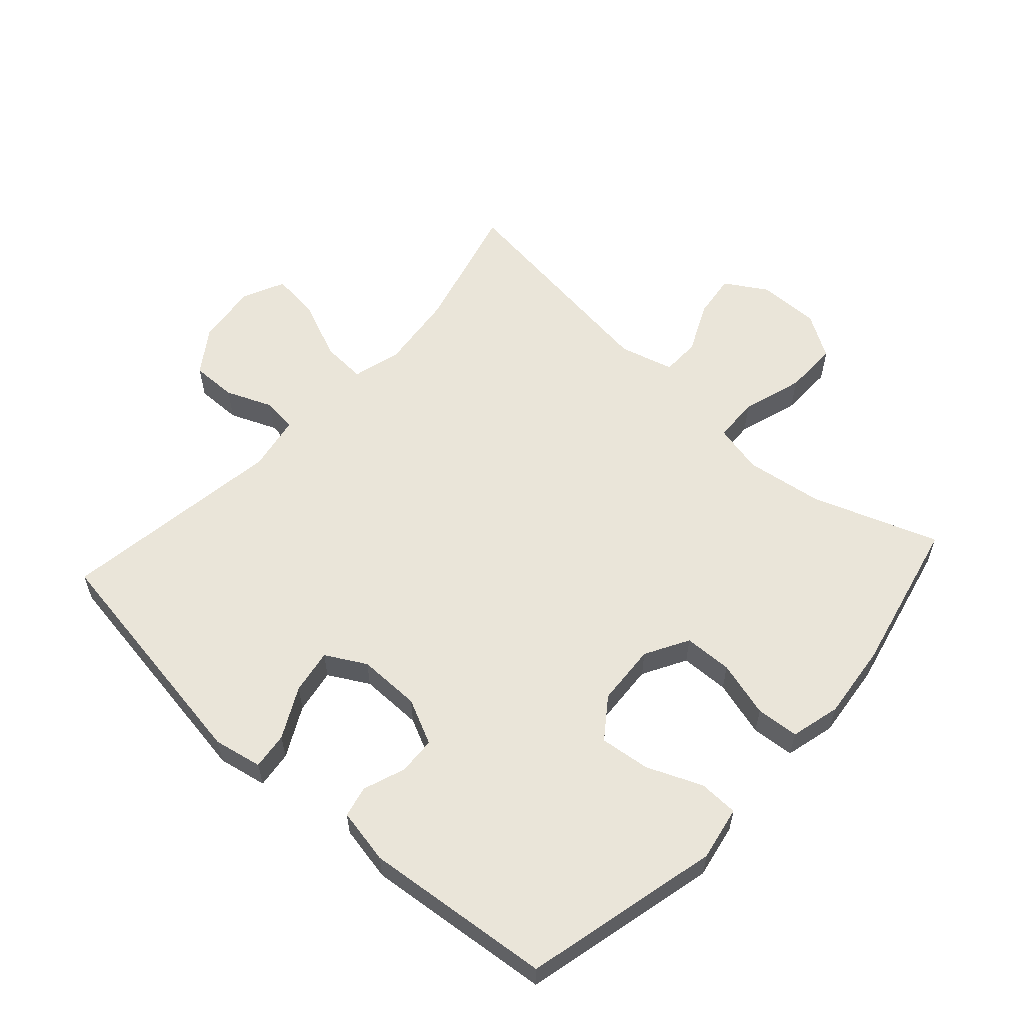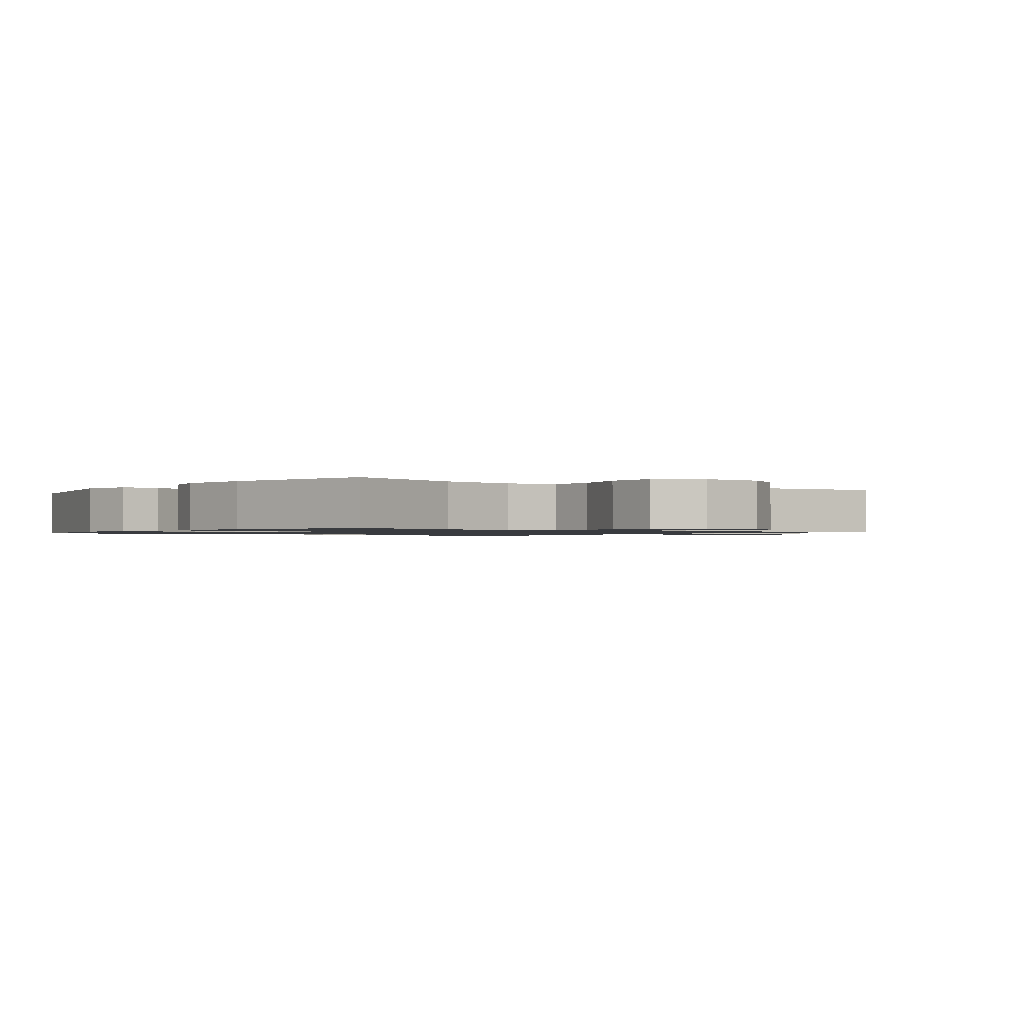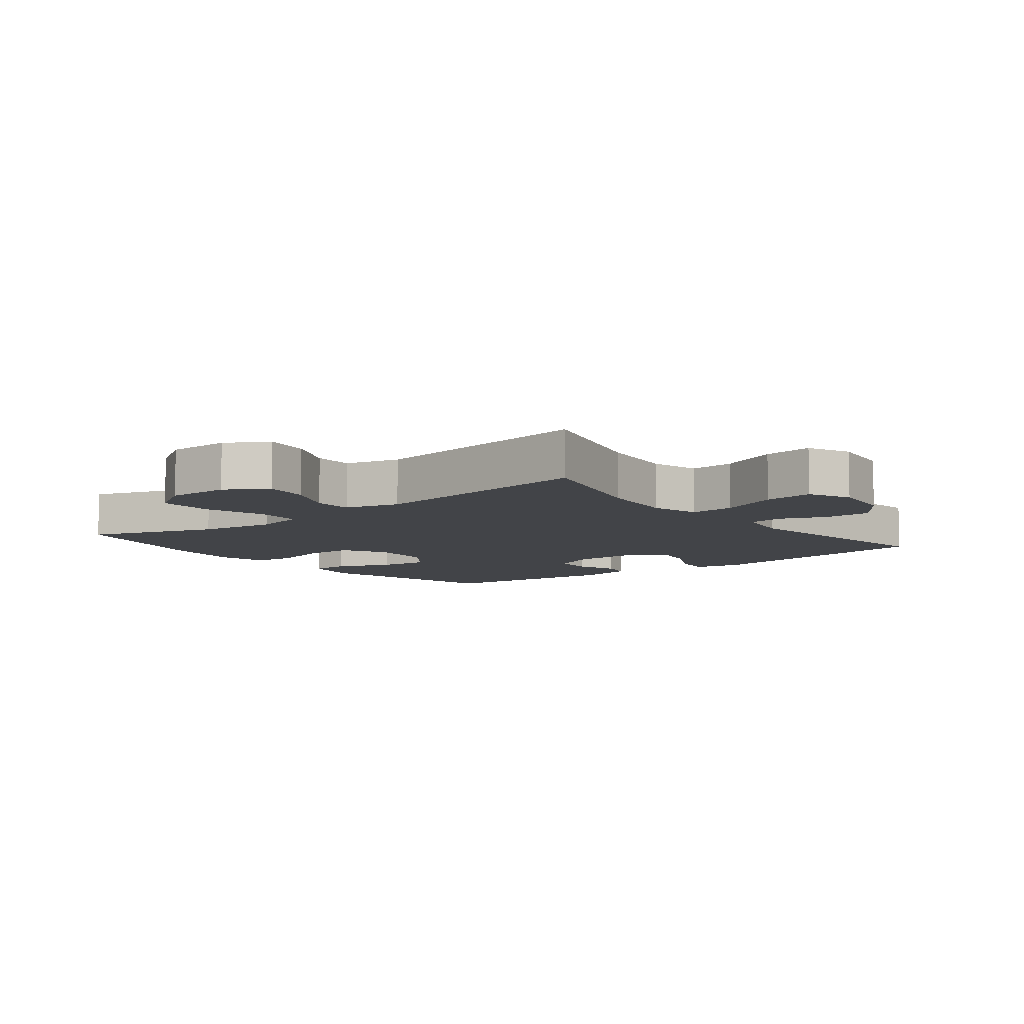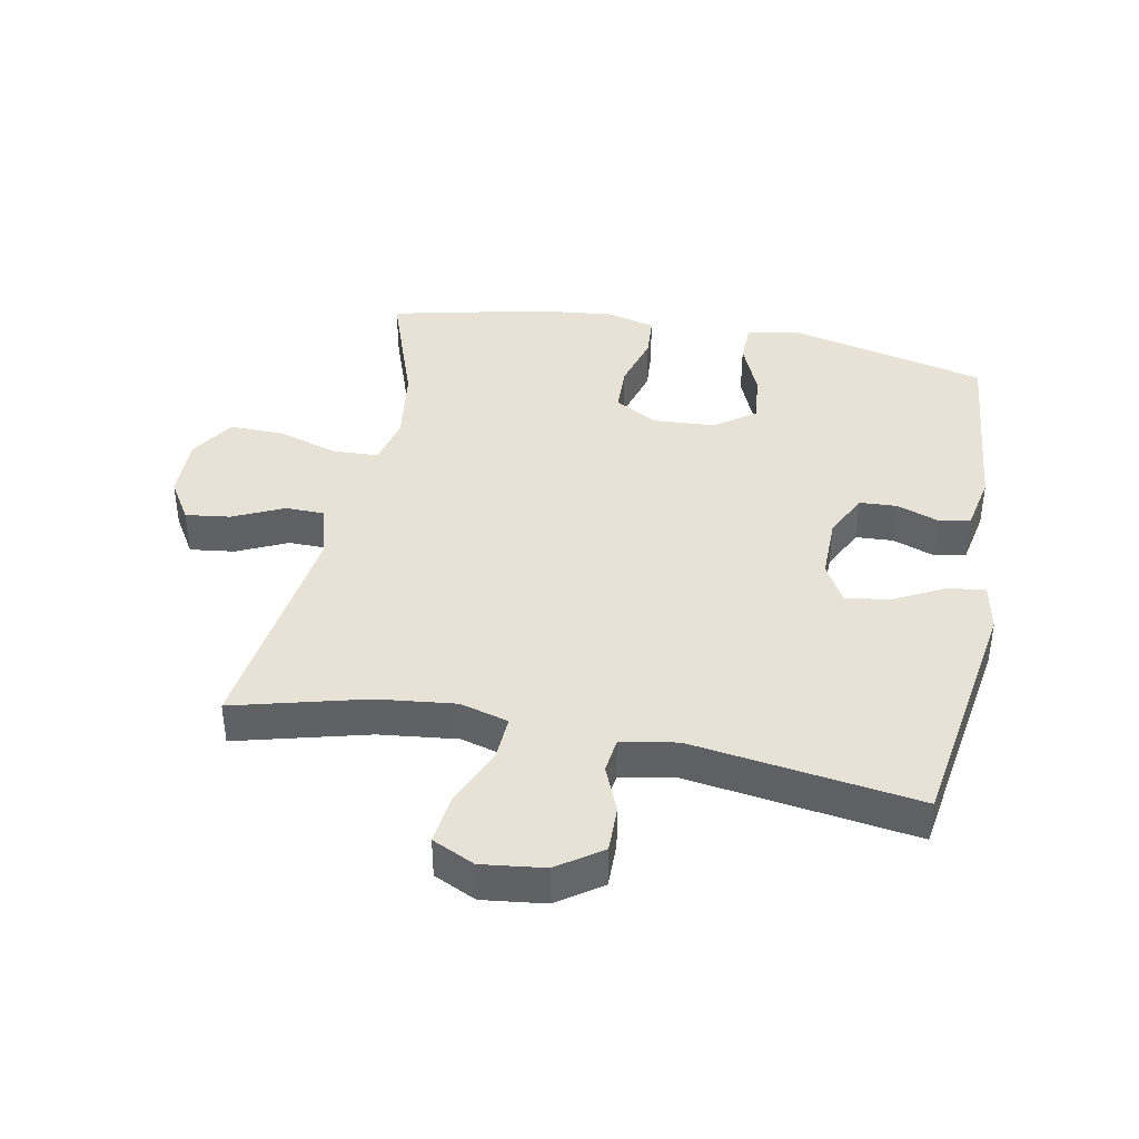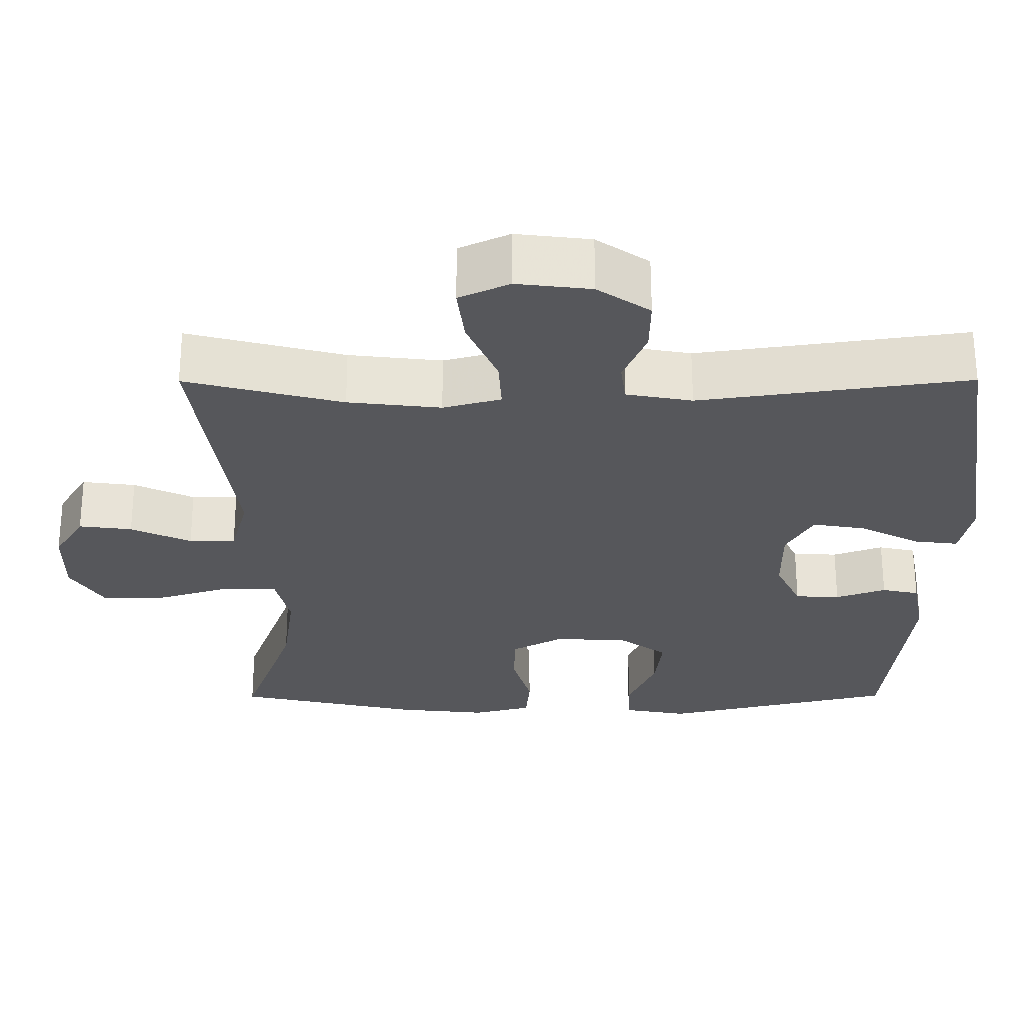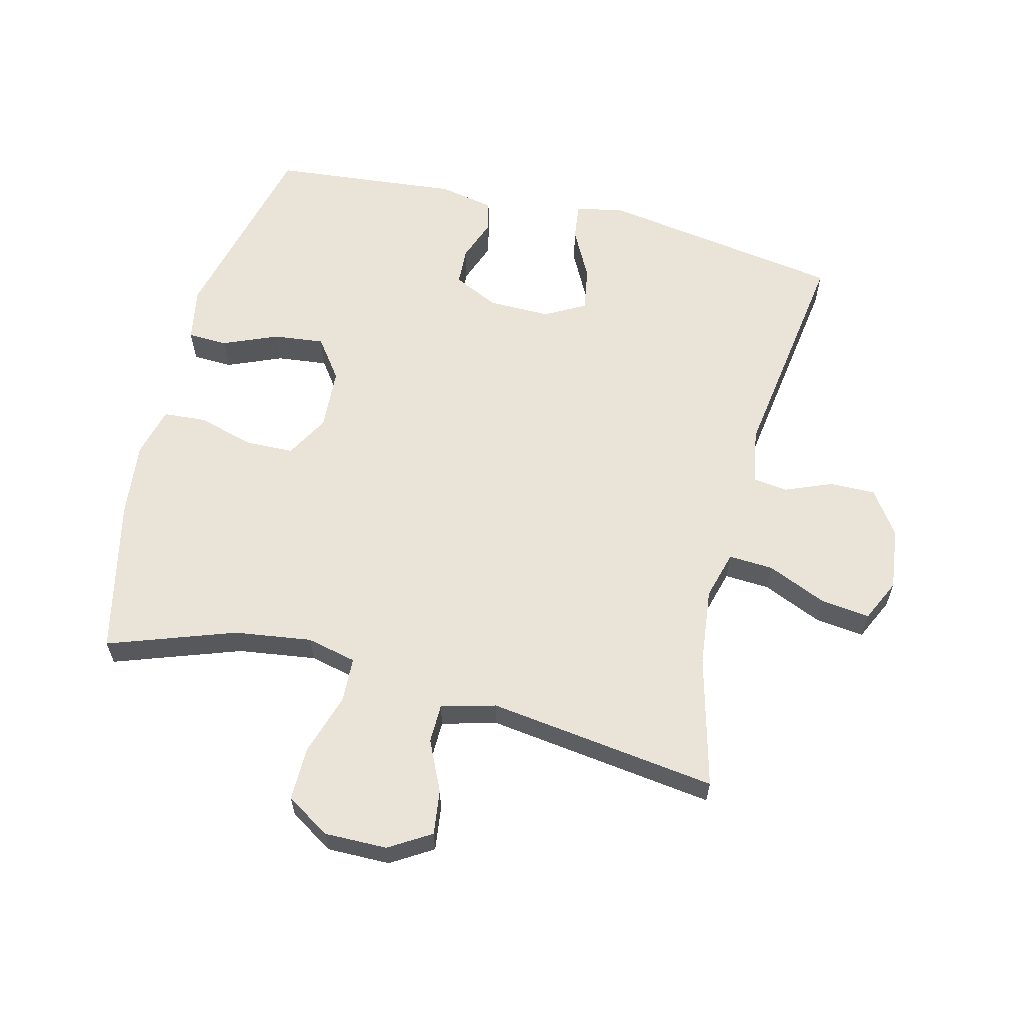
<metadata>
{"format":"obj","ext":"obj","renderer":"f3d","projection":"perspective","resolution":1024,"background":"white","views":[{"elev":58.2,"azim":132.1,"up":"+Y"},{"elev":-1.1,"azim":-126.9,"up":"+Y"},{"elev":-8.1,"azim":-51.7,"up":"+Y"},{"elev":40.4,"azim":11.0,"up":"+Y"},{"elev":62.6,"azim":-0.1,"up":"+Z"},{"elev":60.9,"azim":-75.9,"up":"+Y"}]}
</metadata>
<code>
v 0.5 0.07 -0.5
v 0.192 0.07 -0.574
v 0.107 0.07 -0.558
v 0.105 0.07 -0.496
v 0.141 0.07 -0.41
v 0.15 0.07 -0.331
v 0.087 0.07 -0.285
v -0.01 0.07 -0.279
v -0.078 0.07 -0.317
v -0.08 0.07 -0.393
v -0.055 0.07 -0.481
v -0.06 0.07 -0.548
v -0.138 0.07 -0.568
v -0.257 0.07 -0.555
v -0.5 0.07 -0.5
v -0.43 0.07 -0.302
v -0.413 0.07 -0.181
v -0.431 0.07 -0.103
v -0.502 0.07 -0.1
v -0.598 0.07 -0.13
v -0.683 0.07 -0.131
v -0.726 0.07 -0.062
v -0.725 0.07 0.036
v -0.685 0.07 0.101
v -0.615 0.07 0.092
v -0.536 0.07 0.055
v -0.475 0.07 0.056
v -0.452 0.07 0.141
v -0.5 0.07 0.5
v -0.294 0.07 0.446
v -0.172 0.07 0.432
v -0.096 0.07 0.453
v -0.1 0.07 0.523
v -0.14 0.07 0.616
v -0.149 0.07 0.693
v -0.083 0.07 0.724
v 0.015 0.07 0.712
v 0.084 0.07 0.664
v 0.083 0.07 0.592
v 0.053 0.07 0.519
v 0.06 0.07 0.465
v 0.147 0.07 0.449
v 0.5 0.07 0.5
v 0.56 0.07 0.119
v 0.545 0.07 0.043
v 0.487 0.07 0.05
v 0.408 0.07 0.091
v 0.338 0.07 0.103
v 0.303 0.07 0.04
v 0.304 0.07 -0.058
v 0.338 0.07 -0.129
v 0.397 0.07 -0.132
v 0.463 0.07 -0.108
v 0.512 0.07 -0.119
v 0.529 0.07 -0.206
v 0.5 0 -0.5
v 0.192 0 -0.574
v 0.107 0 -0.558
v 0.105 0 -0.496
v 0.141 0 -0.41
v 0.15 0 -0.331
v 0.087 0 -0.285
v -0.01 0 -0.279
v -0.078 0 -0.317
v -0.08 0 -0.393
v -0.055 0 -0.481
v -0.06 0 -0.548
v -0.138 0 -0.568
v -0.257 0 -0.555
v -0.5 0 -0.5
v -0.43 0 -0.302
v -0.413 0 -0.181
v -0.431 0 -0.103
v -0.502 0 -0.1
v -0.598 0 -0.13
v -0.683 0 -0.131
v -0.726 0 -0.062
v -0.725 0 0.036
v -0.685 0 0.101
v -0.615 0 0.092
v -0.536 0 0.055
v -0.475 0 0.056
v -0.452 0 0.141
v -0.5 0 0.5
v -0.294 0 0.446
v -0.172 0 0.432
v -0.096 0 0.453
v -0.1 0 0.523
v -0.14 0 0.616
v -0.149 0 0.693
v -0.083 0 0.724
v 0.015 0 0.712
v 0.084 0 0.664
v 0.083 0 0.592
v 0.053 0 0.519
v 0.06 0 0.465
v 0.147 0 0.449
v 0.5 0 0.5
v 0.56 0 0.119
v 0.545 0 0.043
v 0.487 0 0.05
v 0.408 0 0.091
v 0.338 0 0.103
v 0.303 0 0.04
v 0.304 0 -0.058
v 0.338 0 -0.129
v 0.397 0 -0.132
v 0.463 0 -0.108
v 0.512 0 -0.119
v 0.529 0 -0.206
f 3 4 5
f 2 3 5
f 1 2 5
f 55 1 5
f 54 55 5
f 53 54 5
f 52 53 5
f 51 52 5 6
f 50 51 6 7
f 49 50 7 8
f 48 49 8 9
f 45 46 47
f 44 45 47
f 43 44 47
f 42 43 47
f 41 42 47 48
f 38 39 40
f 37 38 40
f 36 37 40
f 35 36 40
f 34 35 40
f 33 34 40
f 32 33 40 41
f 41 48 9
f 32 41 9
f 31 32 9
f 28 29 30
f 31 9 10
f 30 31 10
f 28 30 10
f 27 28 10
f 24 25 26
f 23 24 26
f 22 23 26
f 21 22 26
f 20 21 26
f 19 20 26
f 18 19 26 27
f 14 15 16
f 13 14 16
f 12 13 16
f 11 12 16
f 10 11 16
f 10 16 17
f 18 27 10
f 10 17 18
f 60 59 58
f 60 58 57
f 60 57 56
f 60 56 110
f 60 110 109
f 60 109 108
f 60 108 107
f 61 60 107 106
f 62 61 106 105
f 63 62 105 104
f 64 63 104 103
f 102 101 100
f 102 100 99
f 102 99 98
f 102 98 97
f 103 102 97 96
f 95 94 93
f 95 93 92
f 95 92 91
f 95 91 90
f 95 90 89
f 95 89 88
f 96 95 88 87
f 64 103 96
f 64 96 87
f 64 87 86
f 85 84 83
f 65 64 86
f 65 86 85
f 65 85 83
f 65 83 82
f 81 80 79
f 81 79 78
f 81 78 77
f 81 77 76
f 81 76 75
f 81 75 74
f 82 81 74 73
f 71 70 69
f 71 69 68
f 71 68 67
f 71 67 66
f 71 66 65
f 72 71 65
f 65 82 73
f 73 72 65
f 1 56 57 2
f 2 57 58 3
f 3 58 59 4
f 4 59 60 5
f 5 60 61 6
f 6 61 62 7
f 7 62 63 8
f 8 63 64 9
f 9 64 65 10
f 10 65 66 11
f 11 66 67 12
f 12 67 68 13
f 13 68 69 14
f 14 69 70 15
f 15 70 71 16
f 16 71 72 17
f 17 72 73 18
f 18 73 74 19
f 19 74 75 20
f 20 75 76 21
f 21 76 77 22
f 22 77 78 23
f 23 78 79 24
f 24 79 80 25
f 25 80 81 26
f 26 81 82 27
f 27 82 83 28
f 28 83 84 29
f 29 84 85 30
f 30 85 86 31
f 31 86 87 32
f 32 87 88 33
f 33 88 89 34
f 34 89 90 35
f 35 90 91 36
f 36 91 92 37
f 37 92 93 38
f 38 93 94 39
f 39 94 95 40
f 40 95 96 41
f 41 96 97 42
f 42 97 98 43
f 43 98 99 44
f 44 99 100 45
f 45 100 101 46
f 46 101 102 47
f 47 102 103 48
f 48 103 104 49
f 49 104 105 50
f 50 105 106 51
f 51 106 107 52
f 52 107 108 53
f 53 108 109 54
f 54 109 110 55
f 55 110 56 1

</code>
